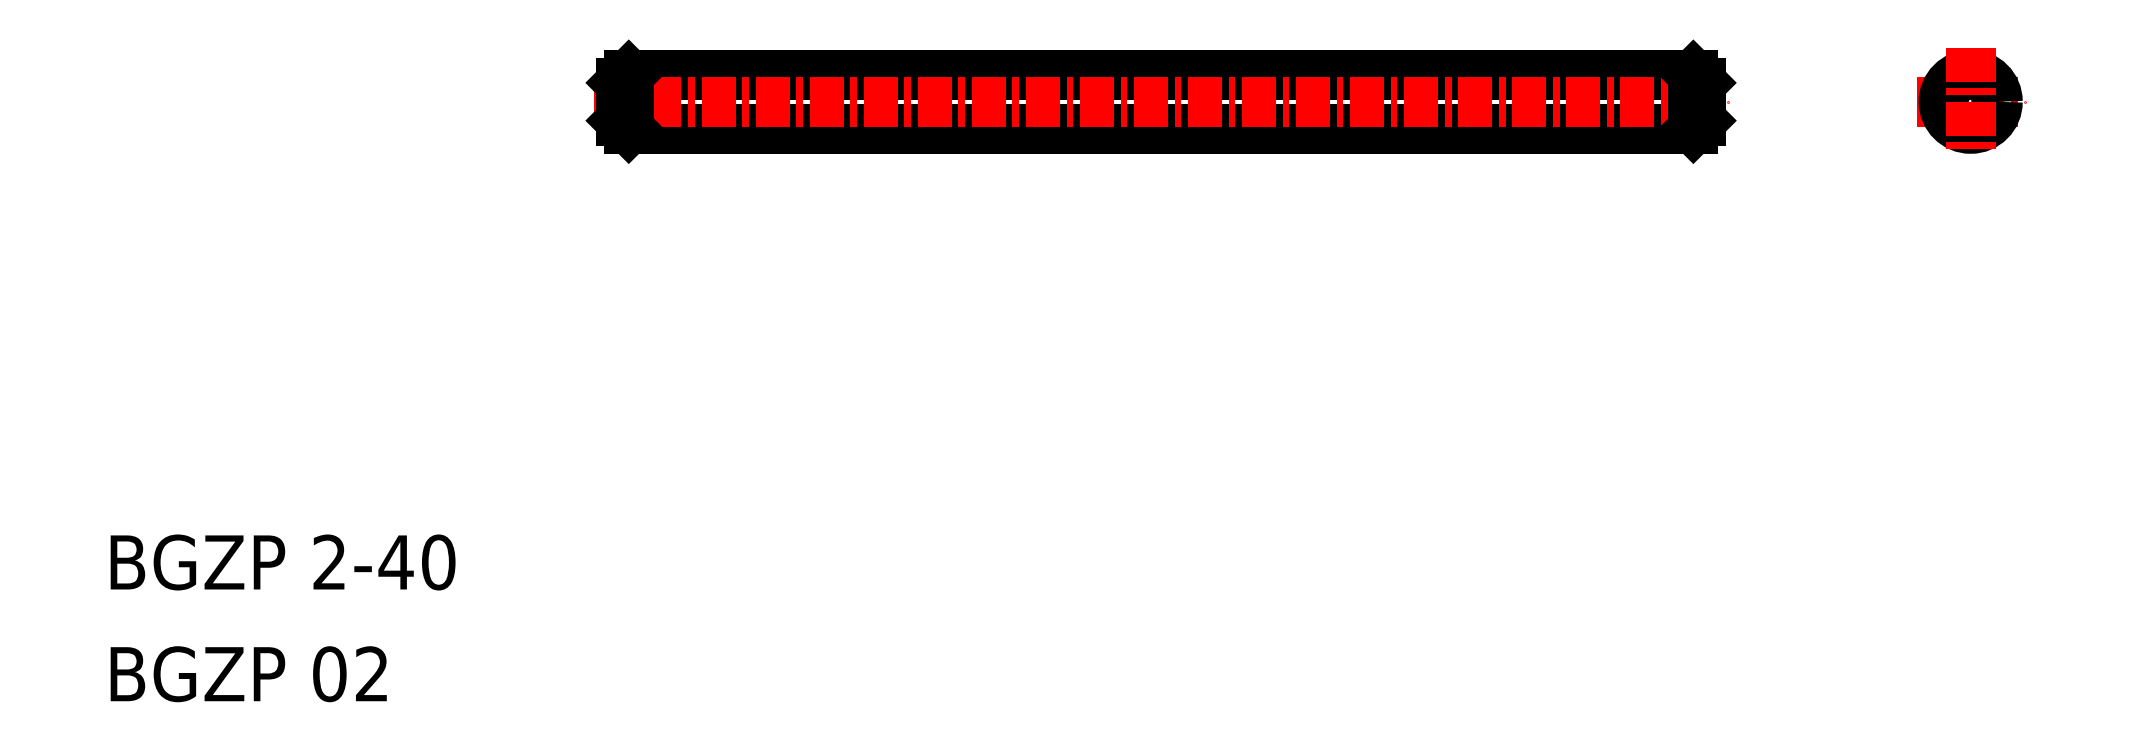
<metadata>
{"format":"dxf","ext":"dxf","renderer":"ezdxf+matplotlib","layout":"modelspace","background":"white","min_lineweight":24,"dpi":150}
</metadata>
<code>
0
SECTION
2
ENTITIES
0
LINE
8
0
10
93.72
20
115.3
30
0
11
133.1
21
115.3
31
0
0
LINE
8
0
10
93.72
20
117.3
30
0
11
133.1
21
117.3
31
0
0
LINE
8
CENTER
10
92.42
20
116.3
30
0
11
134.4
21
116.3
31
0
0
TEXT
8
0
10
74.3
20
98.27
30
0
40
2
1
BGZP 2-40
0
TEXT
8
0
10
74.3
20
94.13
30
0
40
2
1
BGZP 02
0
LINE
8
0
10
93.42
20
117
30
0
11
93.42
21
115.6
31
0
0
LINE
8
0
10
133.4
20
115.6
30
0
11
133.1
21
115.3
31
0
0
LINE
8
0
10
133.4
20
115.6
30
0
11
133.4
21
117
31
0
0
LINE
8
0
10
133.1
20
117.3
30
0
11
133.4
21
117
31
0
0
LINE
8
CENTER
10
141.4
20
116.3
30
0
11
145.4
21
116.3
31
0
0
CIRCLE
8
0
10
143.4
20
116.3
30
0
40
1
0
LINE
8
CENTER
10
143.4
20
118.3
30
0
11
143.4
21
114.3
31
0
0
LINE
8
0
10
133.1
20
117.3
30
0
11
133.1
21
115.3
31
0
0
LINE
8
0
10
93.72
20
117.3
30
0
11
93.42
21
117
31
0
0
LINE
8
0
10
93.42
20
115.6
30
0
11
93.72
21
115.3
31
0
0
LINE
8
0
10
93.72
20
117.3
30
0
11
93.72
21
115.3
31
0
0
ENDSEC
0
EOF

</code>
